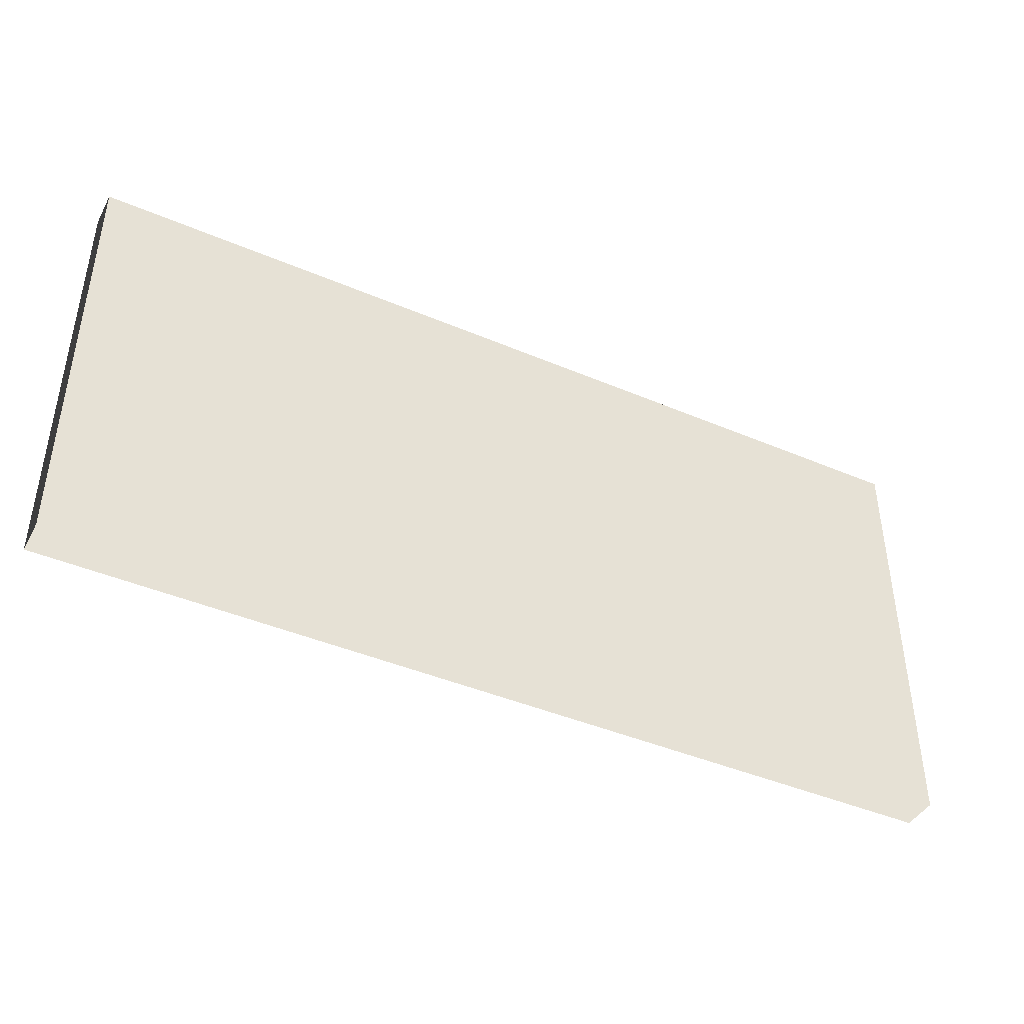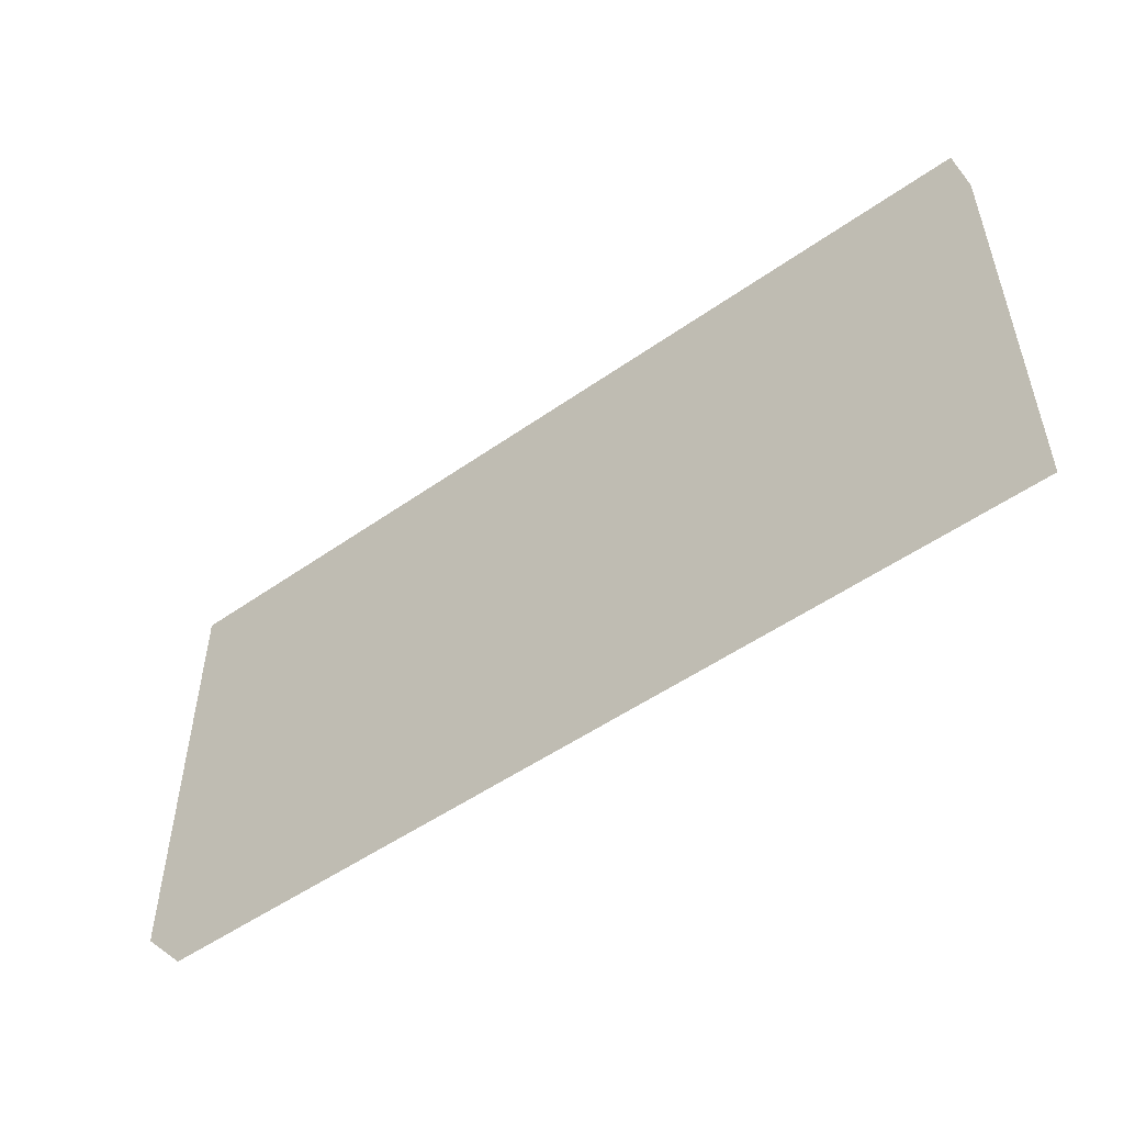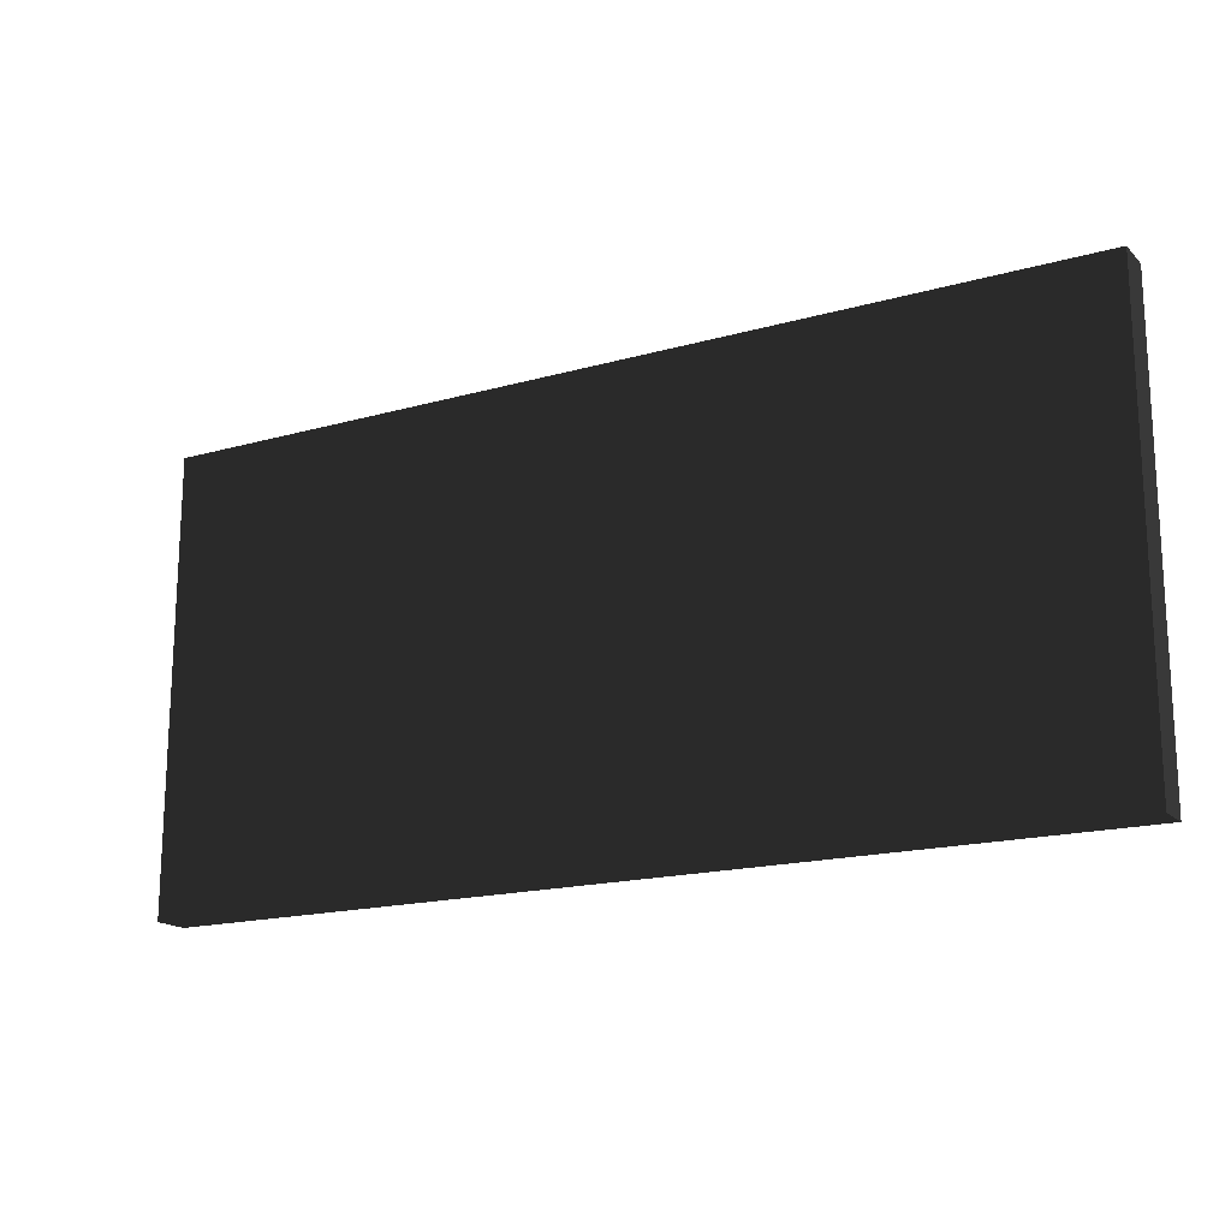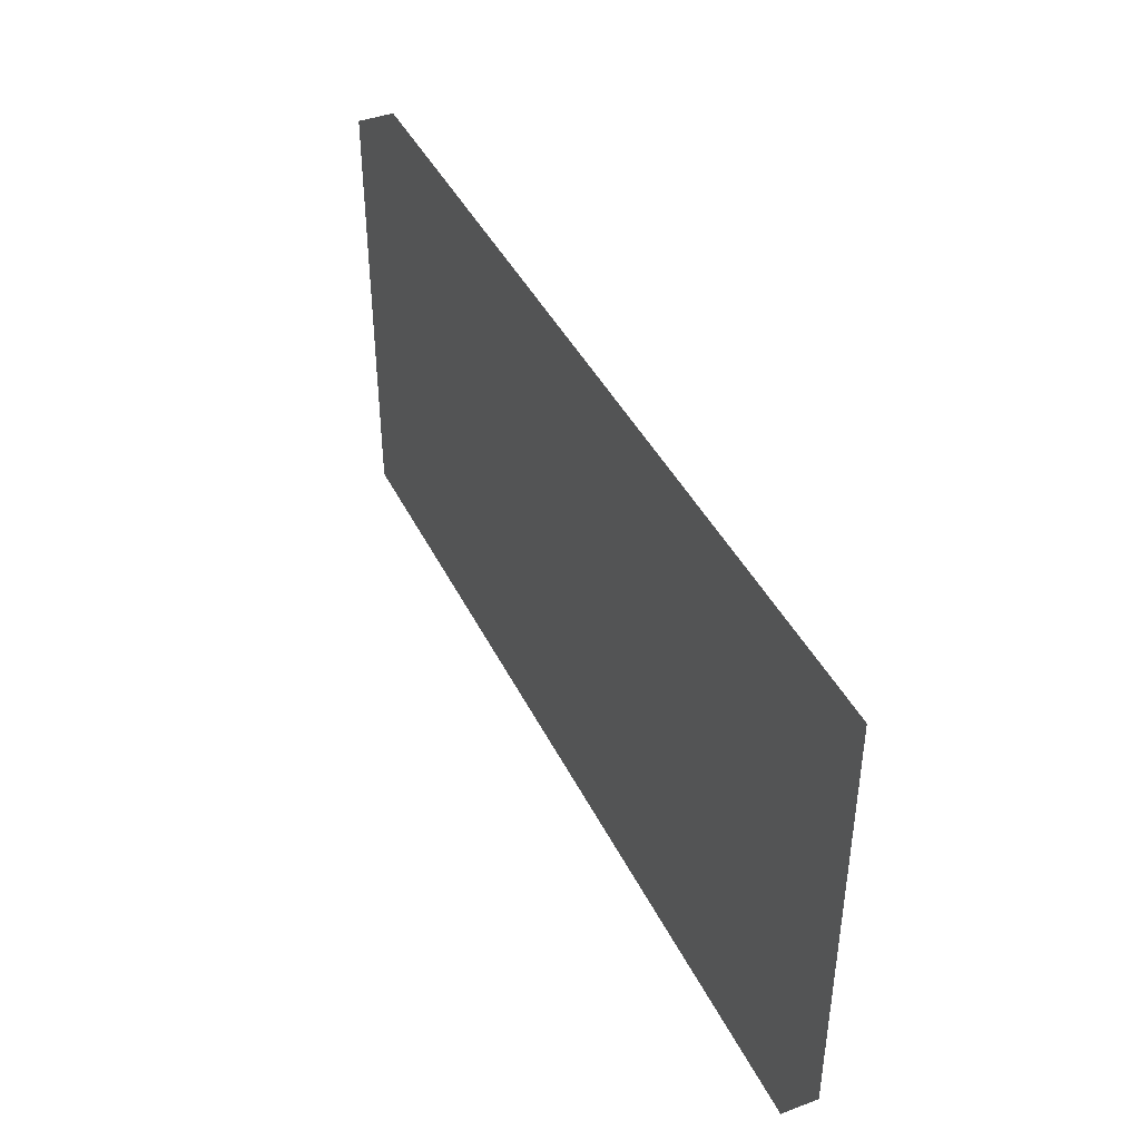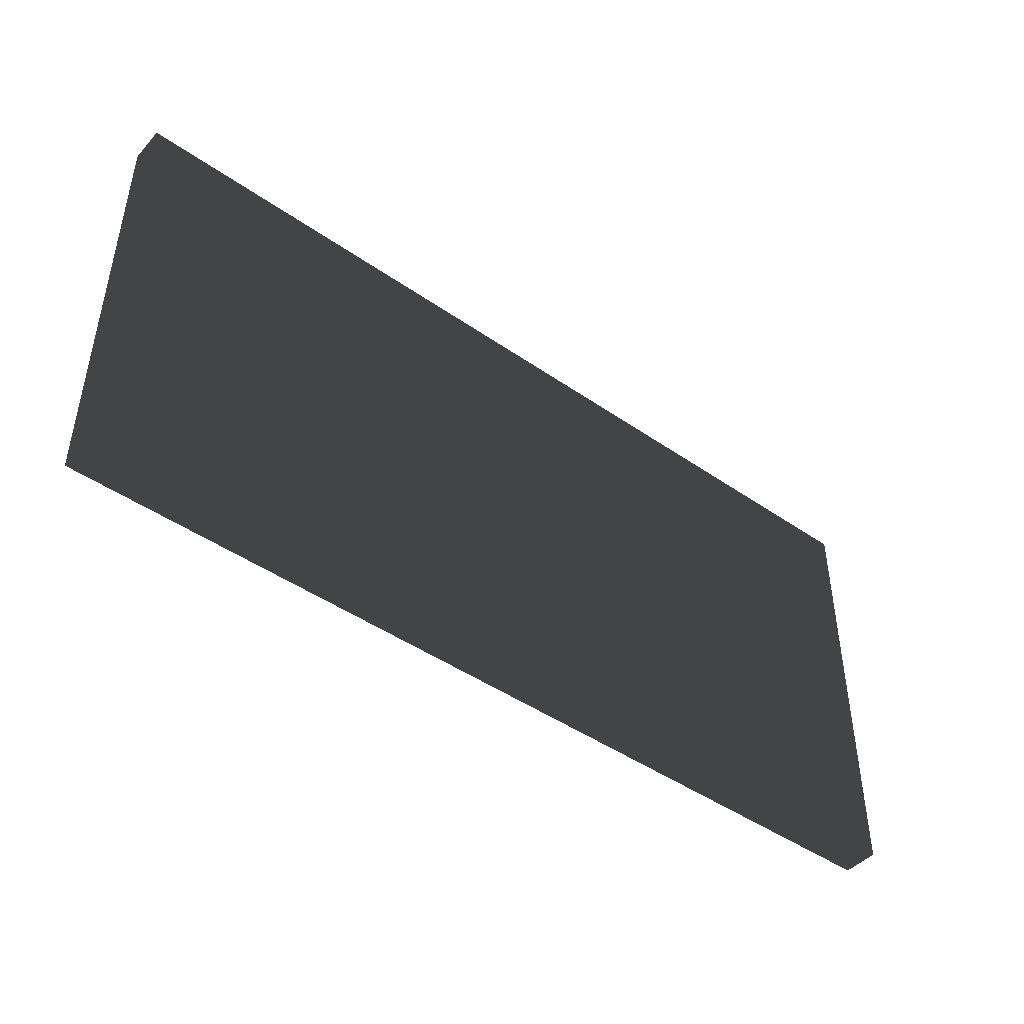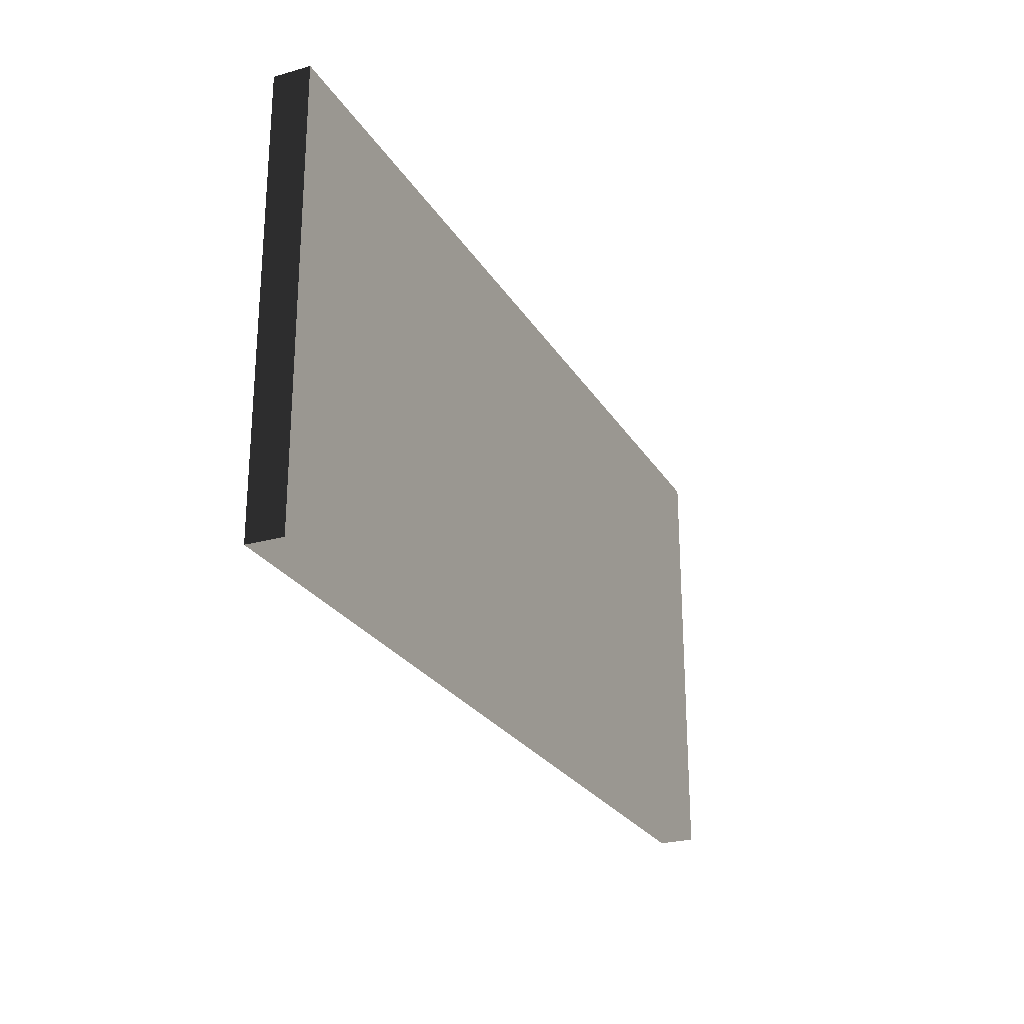
<metadata>
{"format":"obj","ext":"obj","renderer":"f3d","projection":"perspective","resolution":1024,"background":"white","views":[{"elev":-42.8,"azim":153.1,"up":"+Y"},{"elev":-51.2,"azim":-142.5,"up":"+Y"},{"elev":-17.2,"azim":29.5,"up":"+Y"},{"elev":41.5,"azim":-114.4,"up":"+Y"},{"elev":-45.2,"azim":-38.8,"up":"+Y"},{"elev":-25.2,"azim":114.3,"up":"+Y"}]}
</metadata>
<code>
v -0.384 -0.185 -0.015
v 0.384 -0.185 -0.015
v 0.384 0.185 -0.015
v -0.384 0.185 -0.015
v -0.384 -0.185 0.015
v 0.384 -0.185 0.015
v 0.384 0.185 0.015
v -0.384 0.185 0.015
f 1 2 3 4
f 5 8 7 6
f 1 4 8 5
f 2 6 7 3
f 1 5 6 2
f 4 3 7 8

</code>
